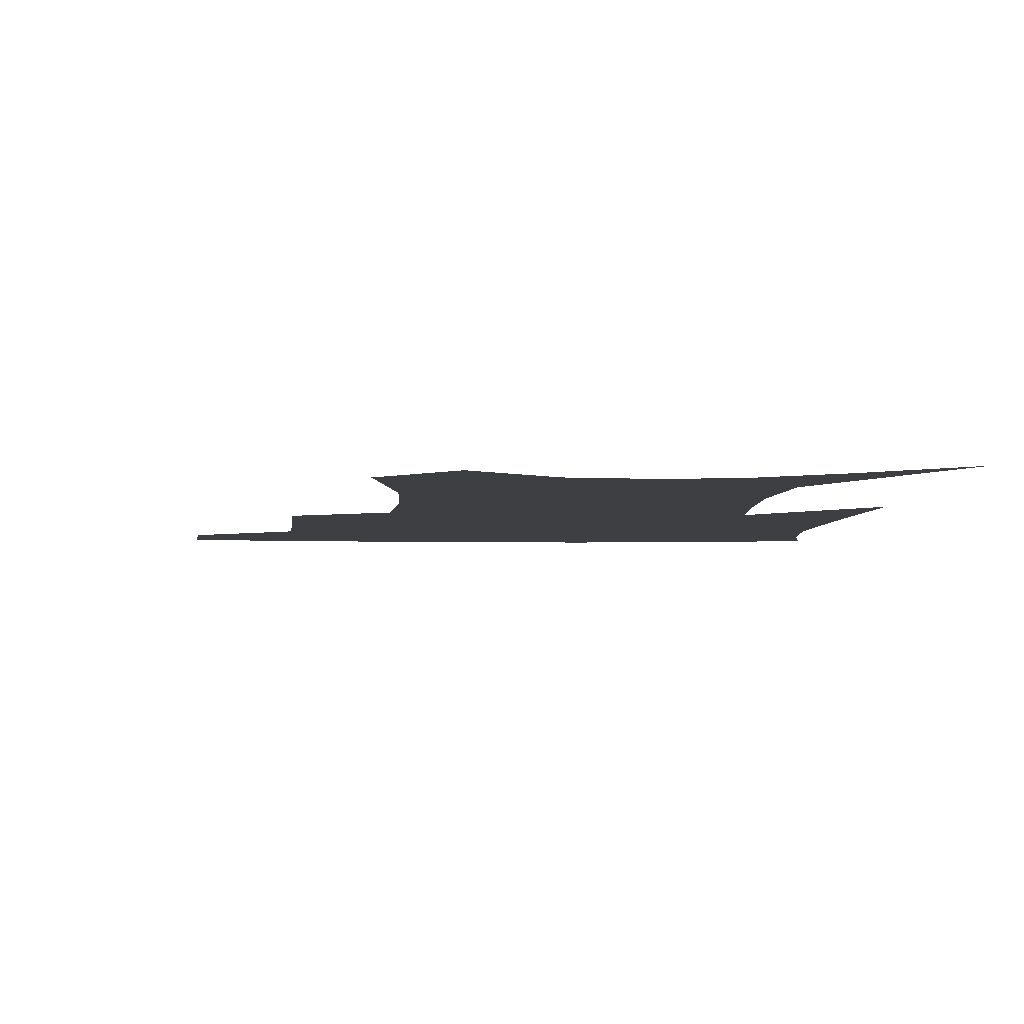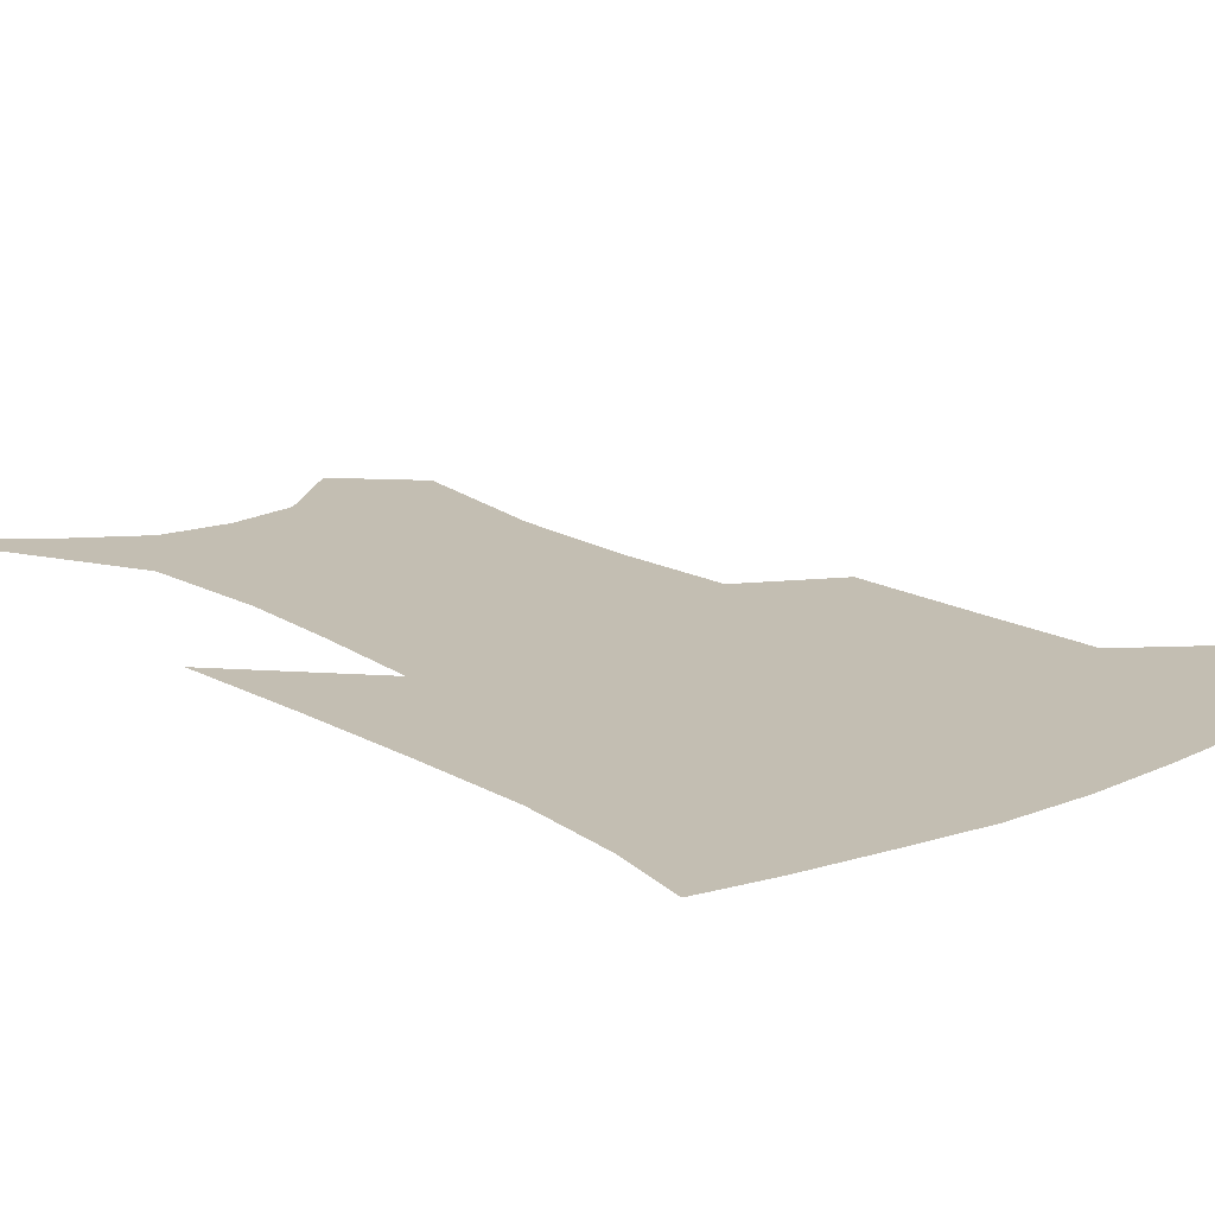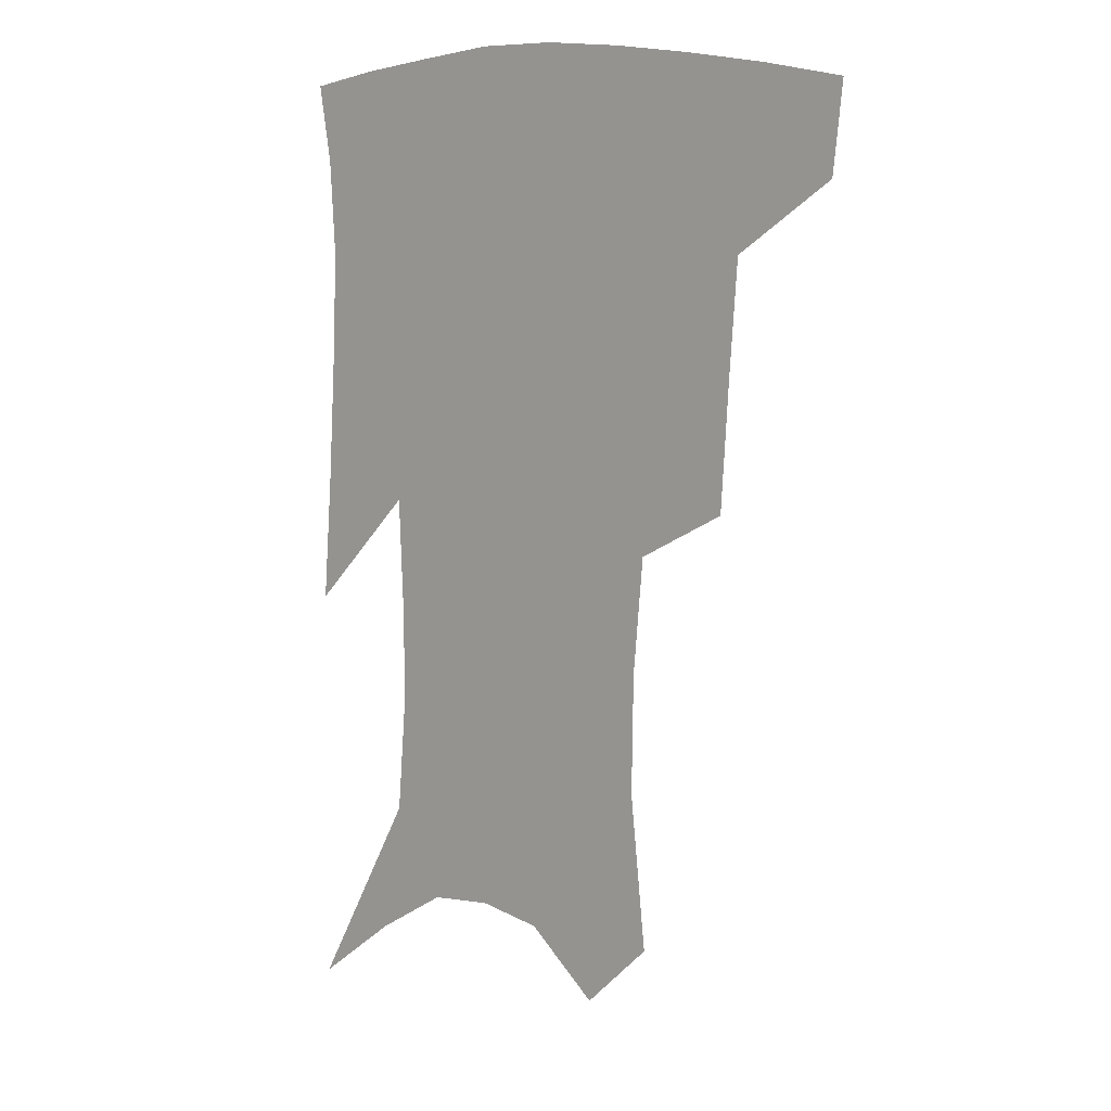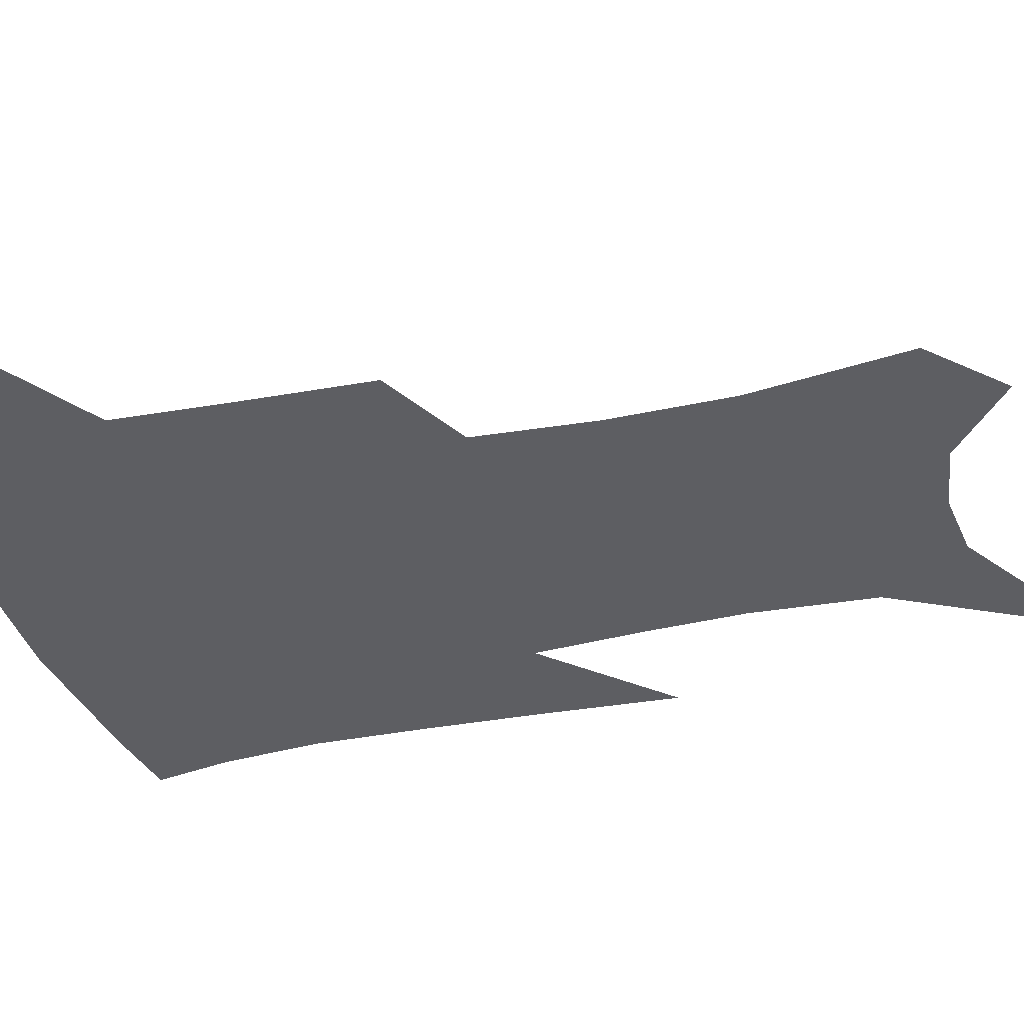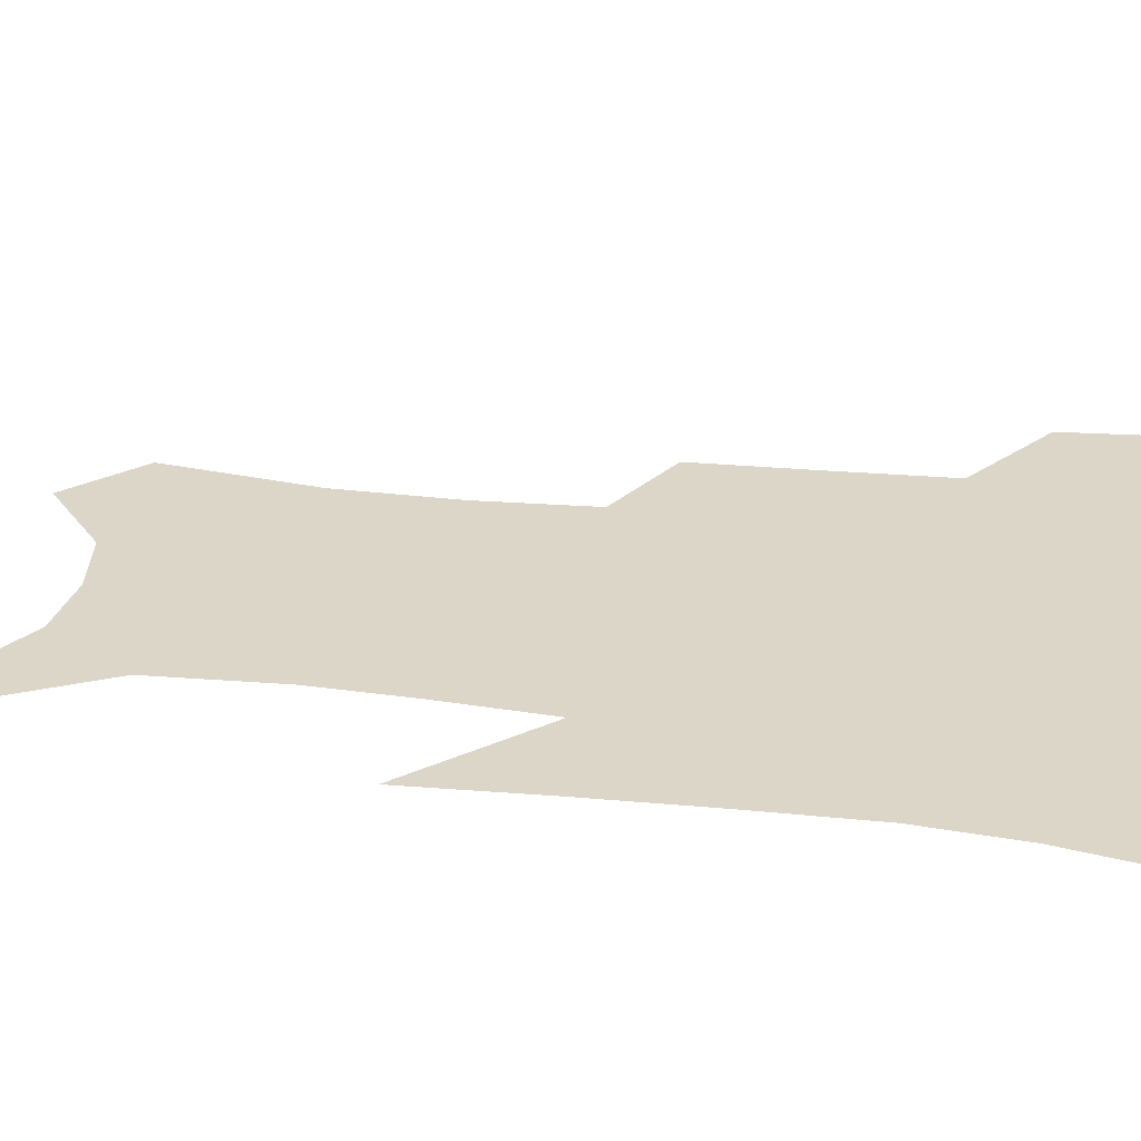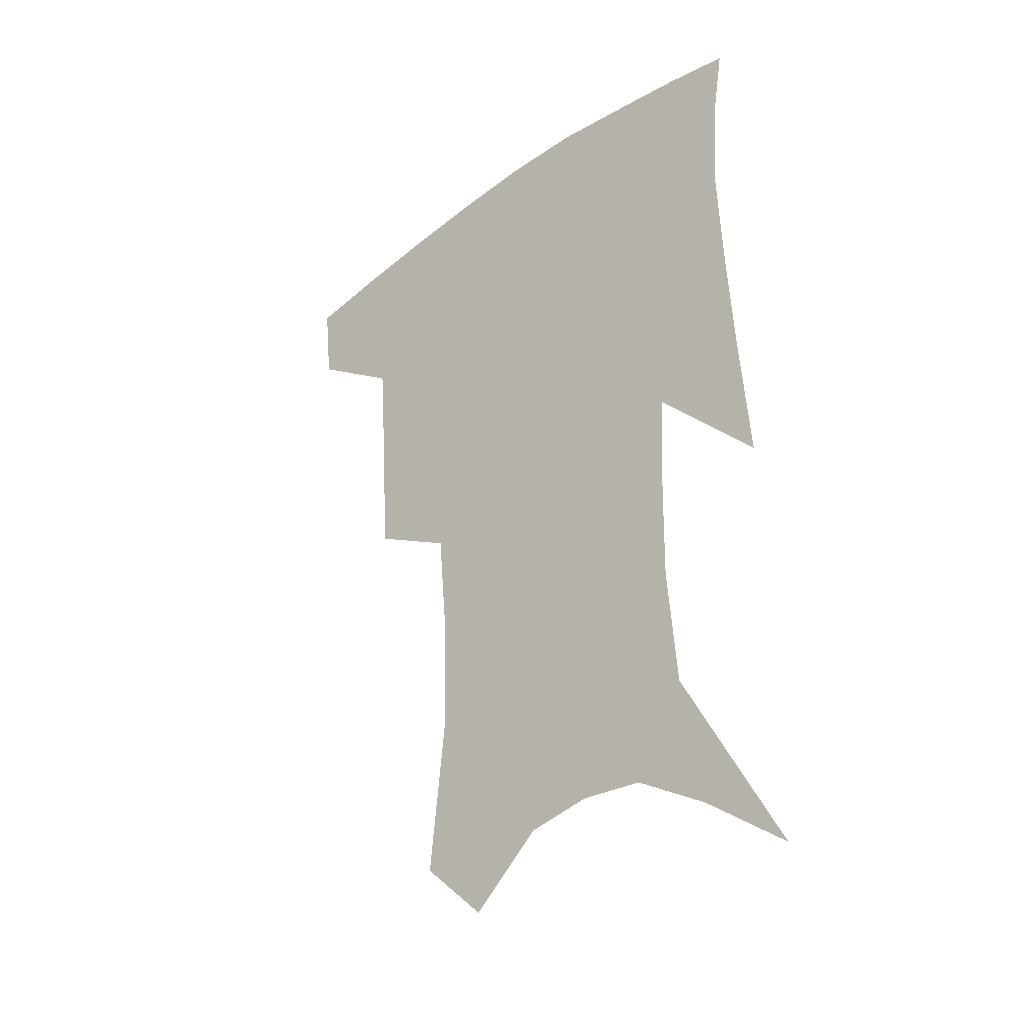
<metadata>
{"format":"obj","ext":"obj","renderer":"f3d","projection":"perspective","resolution":1024,"background":"white","views":[{"elev":-3.8,"azim":-1.3,"up":"+Z"},{"elev":17.3,"azim":141.3,"up":"+Z"},{"elev":8.9,"azim":-140.7,"up":"+Y"},{"elev":-39.1,"azim":-73.9,"up":"+Z"},{"elev":30.2,"azim":100.9,"up":"+Z"},{"elev":-34.7,"azim":43.2,"up":"+Y"}]}
</metadata>
<code>
v 468 381.9 0
v 464.9 410.5 0
v 505.6 281.9 0
v 503.1 322.4 0
v 500.3 359.8 0
v 496.5 388.4 0
v 492.1 415.3 0
v 533.4 139.6 0
v 538.7 189.8 0
v 538.2 228.6 0
v 534.8 266.4 0
v 530.5 302.1 0
v 528.5 337.4 0
v 525.9 366.2 0
v 522.5 392.4 0
v 519.1 419 0
v 555.5 118.1 0
v 560.4 173.1 0
v 559.6 207.7 0
v 558.7 248 0
v 555.5 279.3 0
v 553.8 315.1 0
v 552.5 344.9 0
v 551.4 371.4 0
v 548.8 395.9 0
v 546 422 0
v 578.9 138.5 0
v 580.1 183 0
v 579.3 218.9 0
v 577.8 252.4 0
v 575.9 284.2 0
v 575.3 319.3 0
v 575 347.4 0
v 575.2 373.7 0
v 574.8 397.7 0
v 572.4 424 0
v 600.4 142.2 0
v 598.8 184.1 0
v 597.9 219.4 0
v 597 256.6 0
v 596.6 291 0
v 596.4 321.2 0
v 597.1 349.2 0
v 598.3 374.7 0
v 599.4 397.9 0
v 598.6 423.8 0
v 622 139.9 0
v 618.9 176.2 0
v 616.1 220.5 0
v 616.4 252.2 0
v 617.7 283.2 0
v 617.6 316 0
v 618.1 348.9 0
v 620.6 372.7 0
v 623.1 396.8 0
v 625.7 420.6 0
v 646.5 124.7 0
v 639.4 168.3 0
v 636.1 208.5 0
v 636.5 240.6 0
v 638 275.7 0
v 638.7 310.1 0
v 639.8 341 0
v 642.9 367.6 0
v 645.9 394.3 0
v 650 417.4 0
v 674.6 102.8 0
v 673.6 238.7 0
v 670.3 281.3 0
v 668 319.7 0
v 666.3 357 0
v 668.2 388.6 0
v 672.3 413.4 0
v 691 451 0
f 5 6 1
f 1 6 2
f 6 7 2
f 11 12 3
f 3 12 4
f 12 13 4
f 4 13 5
f 13 14 5
f 5 14 6
f 14 15 6
f 6 15 7
f 15 16 7
f 17 18 8
f 8 18 9
f 18 19 9
f 9 19 10
f 19 20 10
f 10 20 11
f 20 21 11
f 11 21 12
f 21 22 12
f 12 22 13
f 22 23 13
f 13 23 14
f 23 24 14
f 14 24 15
f 24 25 15
f 15 25 16
f 25 26 16
f 17 27 18
f 27 28 18
f 18 28 19
f 28 29 19
f 19 29 20
f 29 30 20
f 20 30 21
f 30 31 21
f 21 31 22
f 31 32 22
f 22 32 23
f 32 33 23
f 23 33 24
f 33 34 24
f 24 34 25
f 34 35 25
f 25 35 26
f 35 36 26
f 27 37 28
f 37 38 28
f 28 38 29
f 38 39 29
f 29 39 30
f 39 40 30
f 30 40 31
f 40 41 31
f 31 41 32
f 41 42 32
f 32 42 33
f 42 43 33
f 33 43 34
f 43 44 34
f 34 44 35
f 44 45 35
f 35 45 36
f 45 46 36
f 37 47 38
f 47 48 38
f 38 48 39
f 48 49 39
f 39 49 40
f 49 50 40
f 40 50 41
f 50 51 41
f 41 51 42
f 51 52 42
f 42 52 43
f 52 53 43
f 43 53 44
f 53 54 44
f 44 54 45
f 54 55 45
f 45 55 46
f 55 56 46
f 47 57 48
f 57 58 48
f 48 58 49
f 58 59 49
f 49 59 50
f 59 60 50
f 50 60 51
f 60 61 51
f 51 61 52
f 61 62 52
f 52 62 53
f 62 63 53
f 53 63 54
f 63 64 54
f 54 64 55
f 64 65 55
f 55 65 56
f 65 66 56
f 57 67 58
f 61 68 62
f 68 69 62
f 62 69 63
f 69 70 63
f 63 70 64
f 70 71 64
f 64 71 65
f 71 72 65
f 65 72 66
f 72 73 66

</code>
